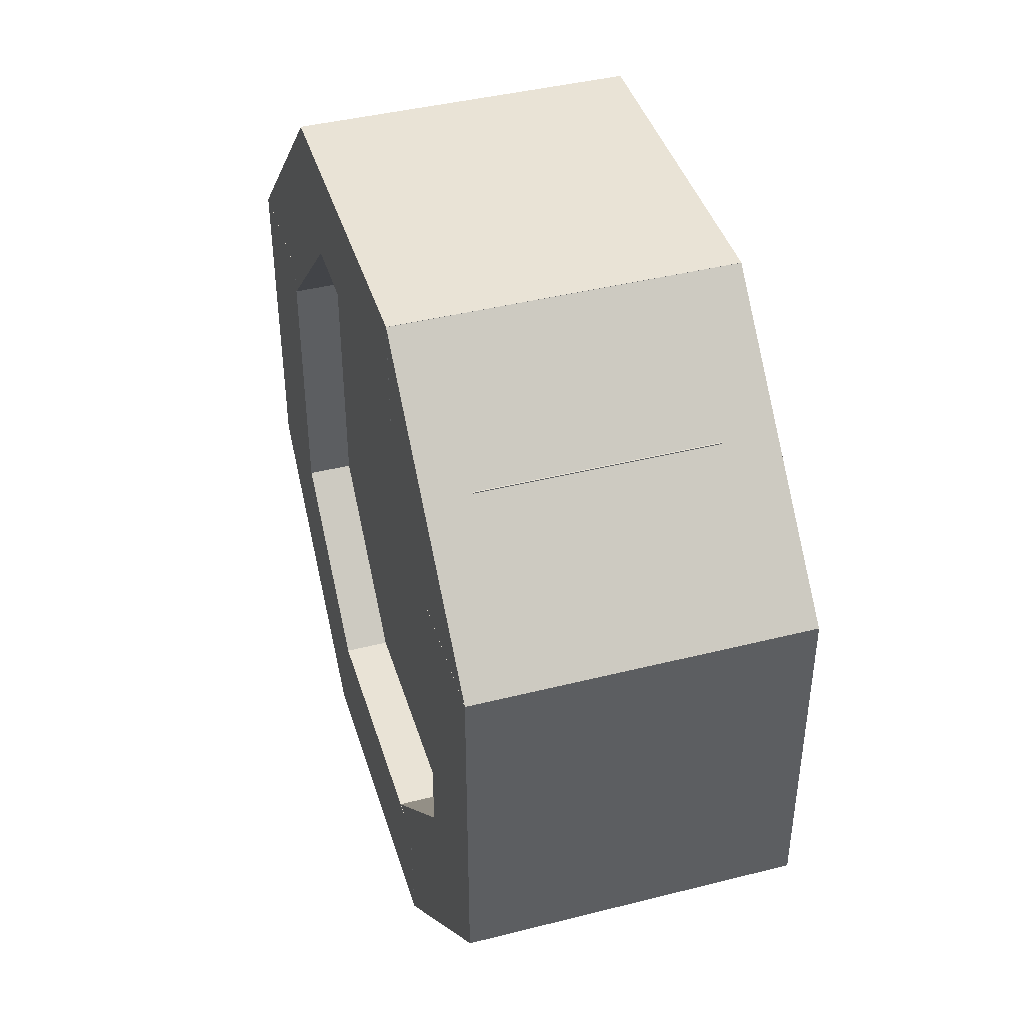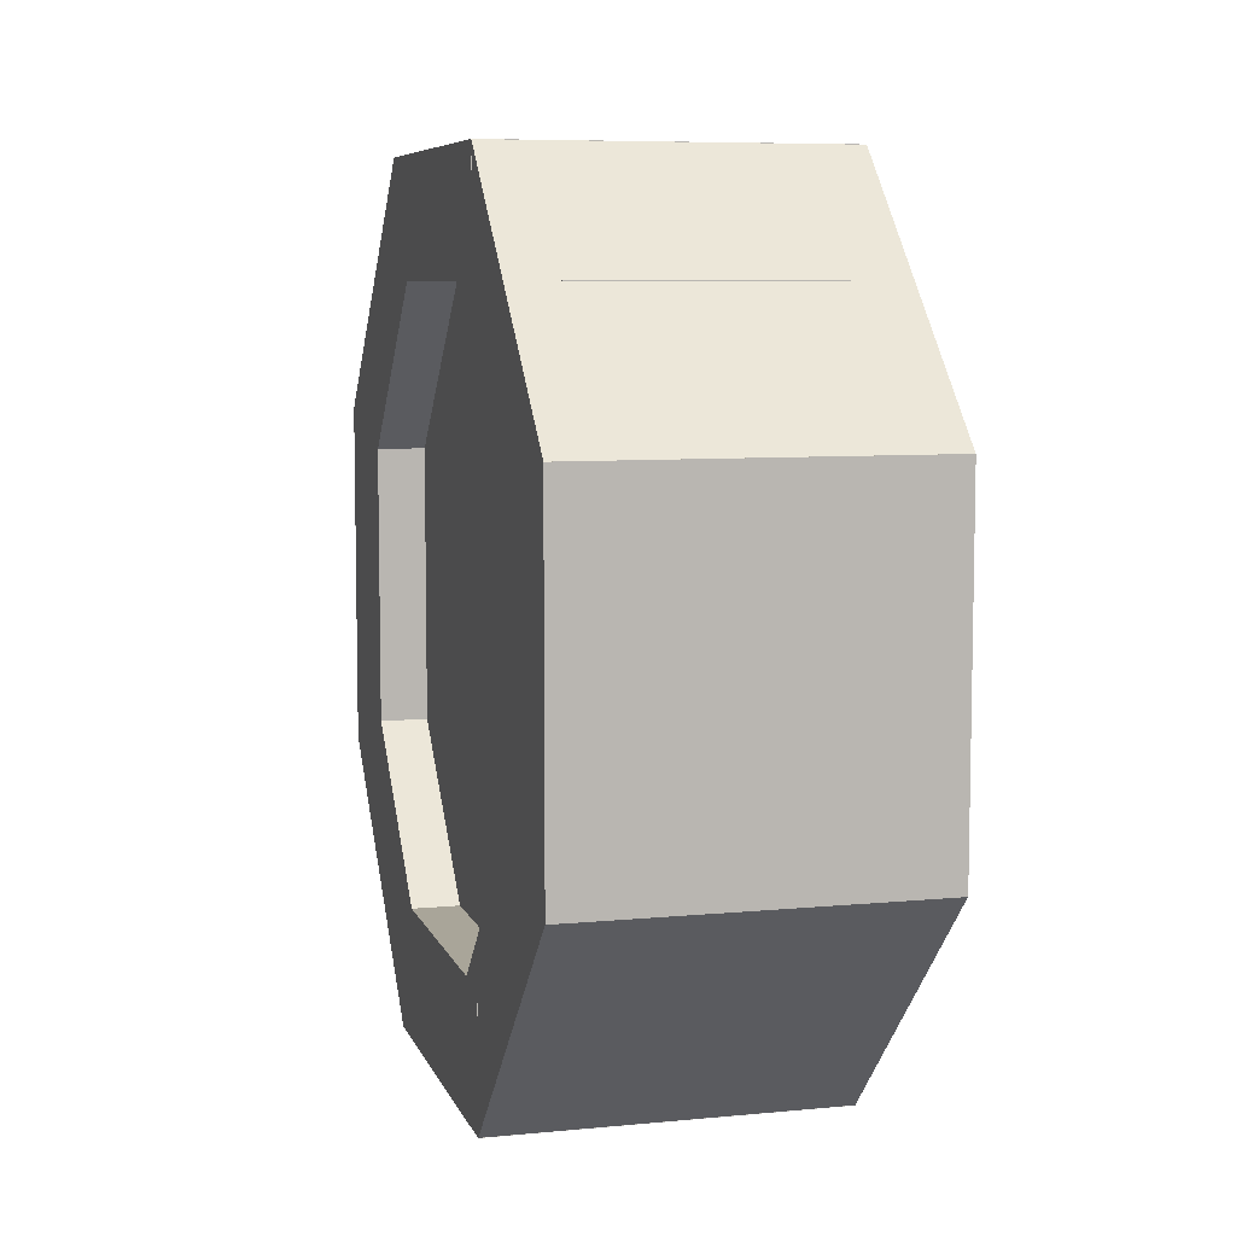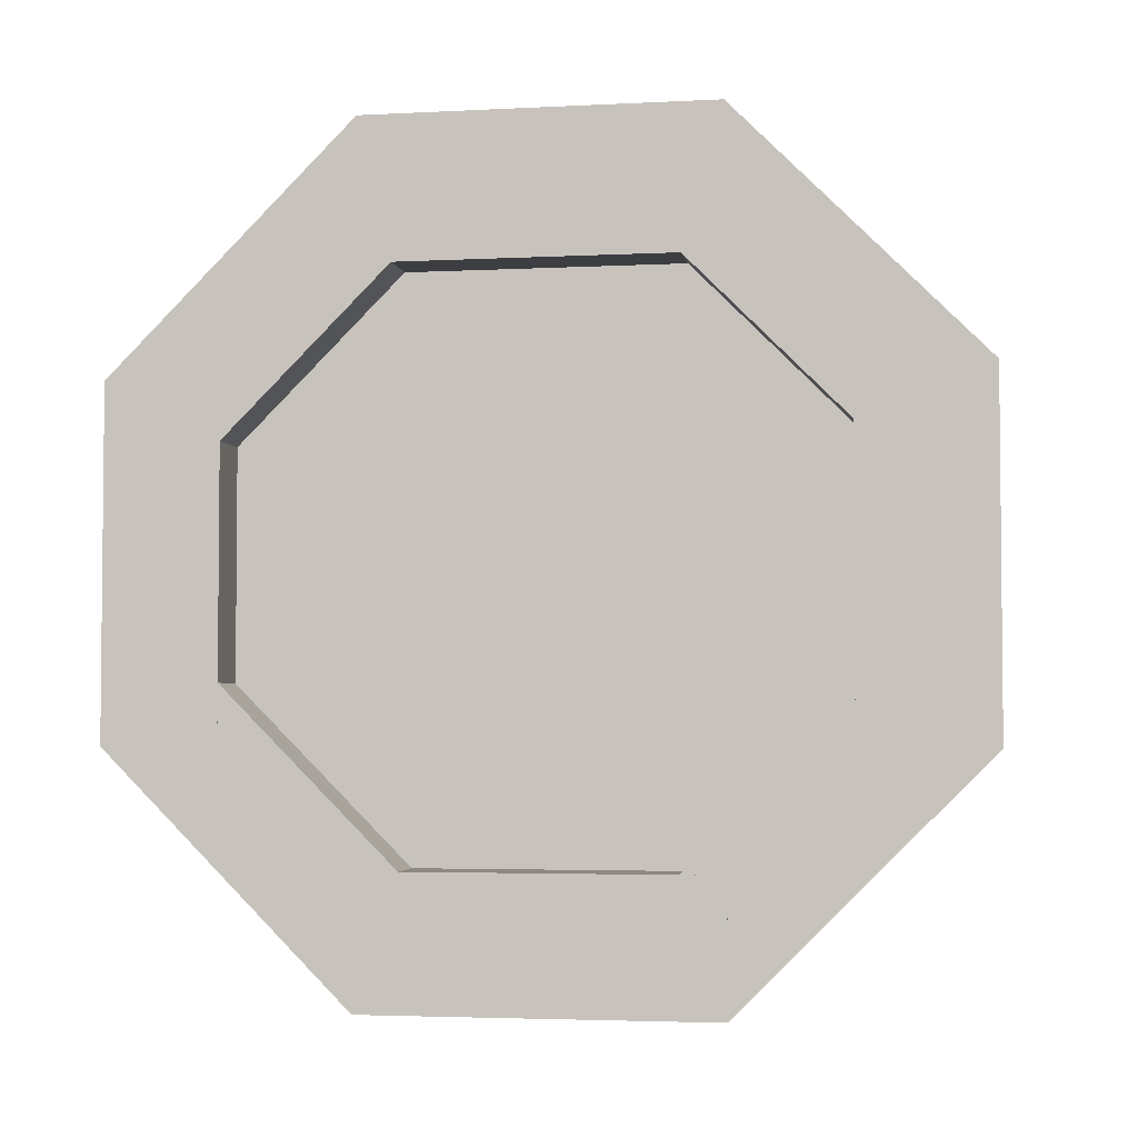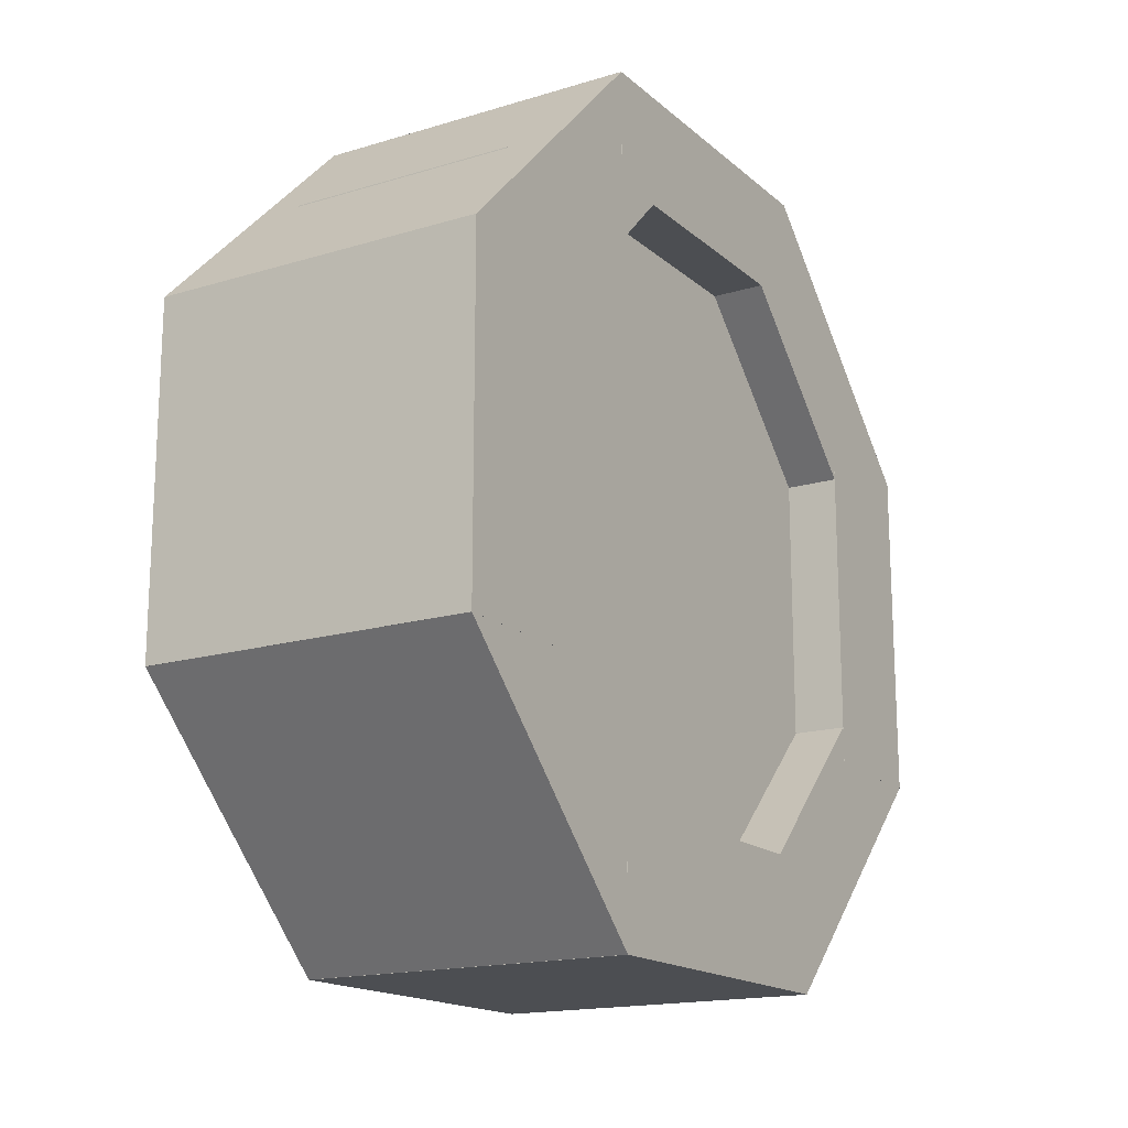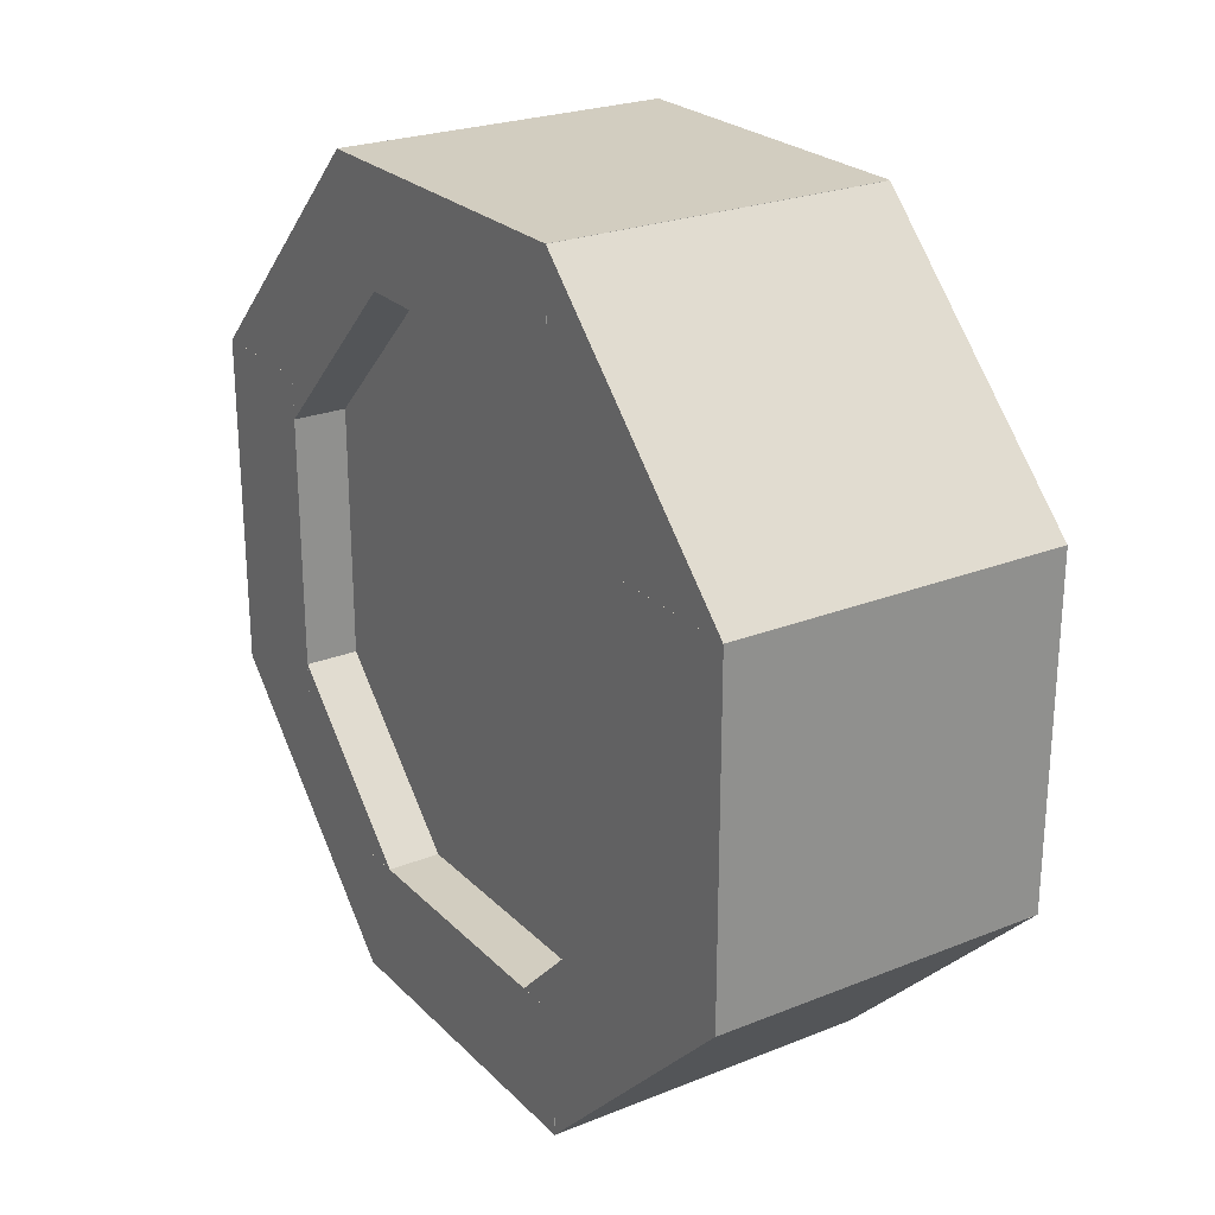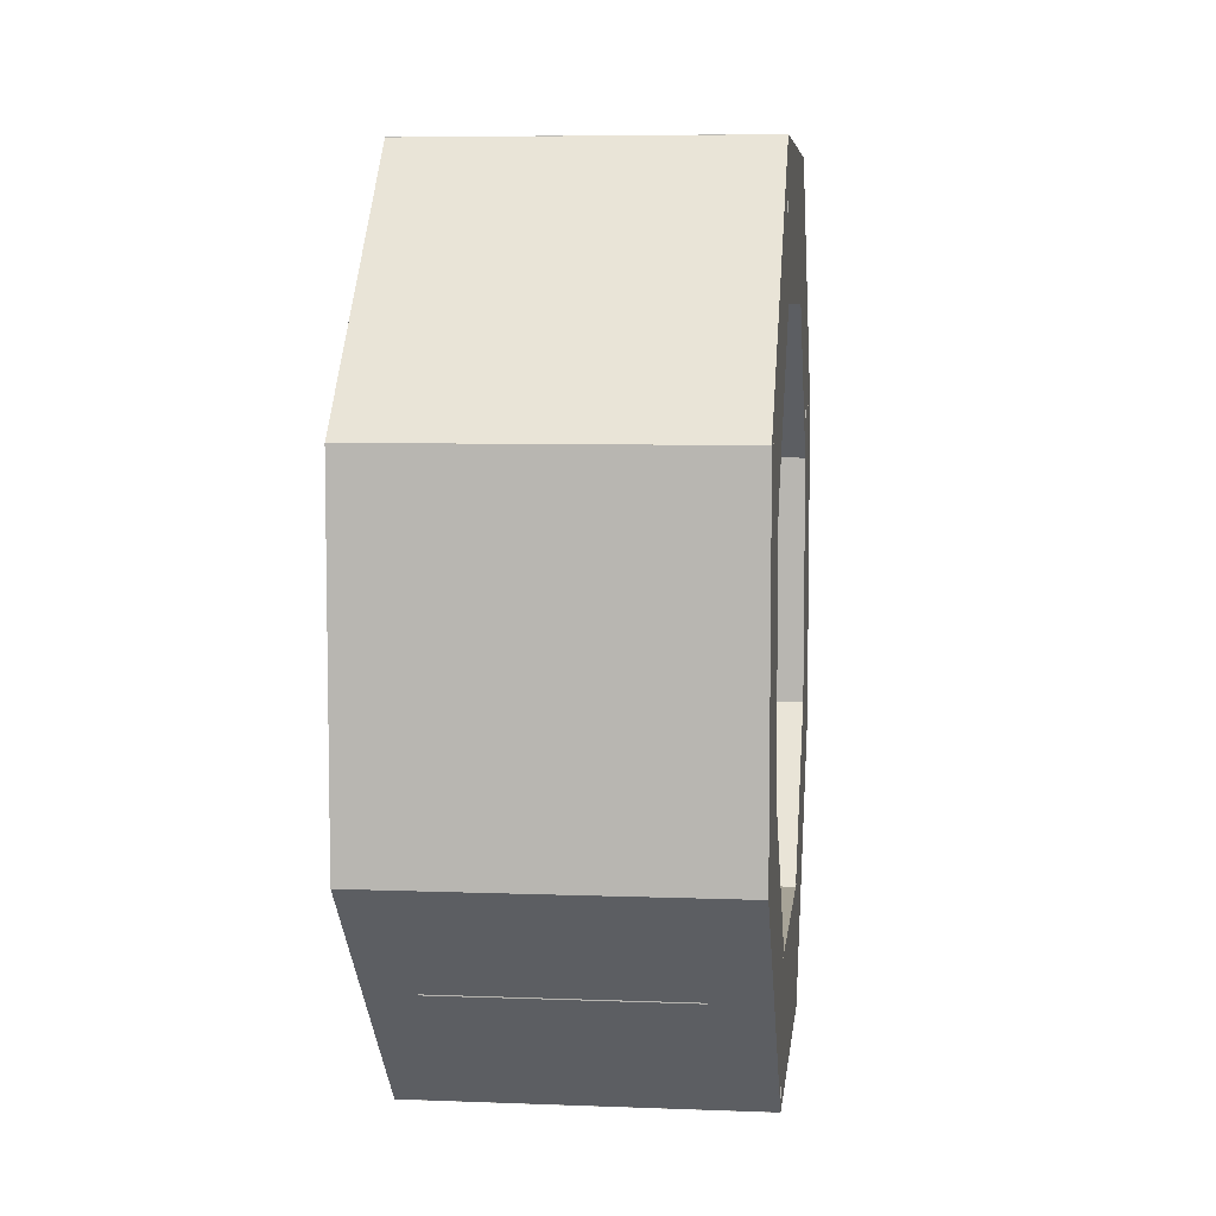
<metadata>
{"format":"obj","ext":"obj","renderer":"f3d","projection":"perspective","resolution":1024,"background":"white","views":[{"elev":42.2,"azim":-16.8,"up":"+Z"},{"elev":7.4,"azim":-15.2,"up":"+Z"},{"elev":-3.5,"azim":99.8,"up":"+Y"},{"elev":-16.7,"azim":31.5,"up":"+Z"},{"elev":24.6,"azim":146.9,"up":"+Z"},{"elev":6.7,"azim":6.4,"up":"+Y"}]}
</metadata>
<code>
o wheel
v 0.08852 0.09054 0.2161
v 0.08852 0.2177 0.08895
v 0.08852 0.04538 0.171
v 0.08852 0.1726 0.04379
v -0.08807 0.09054 0.2161
v -0.08807 0.2177 0.08895
v -0.08807 0.04538 0.171
v -0.08807 0.1726 0.04379
v 0.08852 -0.08933 0.2161
v 0.08852 -0.04417 0.171
v 0.08852 -0.2165 0.08895
v 0.08852 -0.1714 0.04379
v -0.08807 -0.08933 0.2161
v -0.08807 -0.04417 0.171
v -0.08807 -0.2165 0.08895
v -0.08807 -0.1714 0.04379
v 0.0602 0.1454 0.1574
v 0.0602 0.1454 -0.1512
v 0.0602 -0.1486 0.1574
v 0.0602 -0.1486 -0.1512
v -0.06378 0.1454 0.1574
v -0.06378 0.1454 -0.1512
v -0.06378 -0.1486 0.1574
v -0.06378 -0.1486 -0.1512
v 0.08852 0.171 -0.04415
v 0.08852 0.2177 -0.09091
v 0.08852 0.04377 -0.1713
v 0.08852 0.09054 -0.2181
v -0.08807 0.171 -0.04415
v -0.08807 0.2177 -0.09091
v -0.08807 0.04377 -0.1713
v -0.08807 0.09054 -0.2181
v 0.08856 0.09058 -0.1508
v 0.08856 0.09058 -0.2181
v 0.08856 -0.08937 -0.1508
v 0.08856 -0.08937 -0.2181
v -0.08811 0.09058 -0.1508
v -0.08811 0.09058 -0.2181
v -0.08811 -0.08937 -0.1508
v -0.08811 -0.08937 -0.2181
v 0.08856 0.2178 0.089
v 0.08856 0.2178 -0.09096
v 0.08856 0.1451 0.089
v 0.08856 0.1451 -0.09096
v -0.08811 0.2178 0.089
v -0.08811 0.2178 -0.09096
v -0.08811 0.1451 0.089
v -0.08811 0.1451 -0.09096
v 0.08856 0.09058 0.2162
v 0.08856 0.09058 0.1568
v 0.08856 -0.08937 0.2162
v 0.08856 -0.08937 0.1568
v -0.08811 0.09058 0.2162
v -0.08811 0.09058 0.1568
v -0.08811 -0.08937 0.2162
v -0.08811 -0.08937 0.1568
v 0.08856 -0.1486 0.089
v 0.08856 -0.1486 -0.09096
v 0.08856 -0.2166 0.089
v 0.08856 -0.2166 -0.09096
v -0.08811 -0.1486 0.089
v -0.08811 -0.1486 -0.09096
v -0.08811 -0.2166 0.089
v -0.08811 -0.2166 -0.09096
v 0.08852 -0.1714 -0.04576
v 0.08852 -0.04417 -0.1729
v 0.08852 -0.2165 -0.09091
v 0.08852 -0.08933 -0.2181
v -0.08807 -0.1714 -0.04576
v -0.08807 -0.04417 -0.1729
v -0.08807 -0.2165 -0.09091
v -0.08807 -0.08933 -0.2181
f 4 2 1 3
f 7 5 6 8
f 1 2 6 5
f 4 3 7 8
f 3 1 5 7
f 8 6 2 4
f 12 10 9 11
f 15 13 14 16
f 9 10 14 13
f 12 11 15 16
f 11 9 13 15
f 16 14 10 12
f 20 18 17 19
f 23 21 22 24
f 17 18 22 21
f 20 19 23 24
f 19 17 21 23
f 24 22 18 20
f 28 26 25 27
f 31 29 30 32
f 25 26 30 29
f 28 27 31 32
f 27 25 29 31
f 32 30 26 28
f 36 34 33 35
f 39 37 38 40
f 33 34 38 37
f 36 35 39 40
f 35 33 37 39
f 40 38 34 36
f 44 42 41 43
f 47 45 46 48
f 41 42 46 45
f 44 43 47 48
f 43 41 45 47
f 48 46 42 44
f 52 50 49 51
f 55 53 54 56
f 49 50 54 53
f 52 51 55 56
f 51 49 53 55
f 56 54 50 52
f 60 58 57 59
f 63 61 62 64
f 57 58 62 61
f 60 59 63 64
f 59 57 61 63
f 64 62 58 60
f 68 66 65 67
f 71 69 70 72
f 65 66 70 69
f 68 67 71 72
f 67 65 69 71
f 72 70 66 68

</code>
